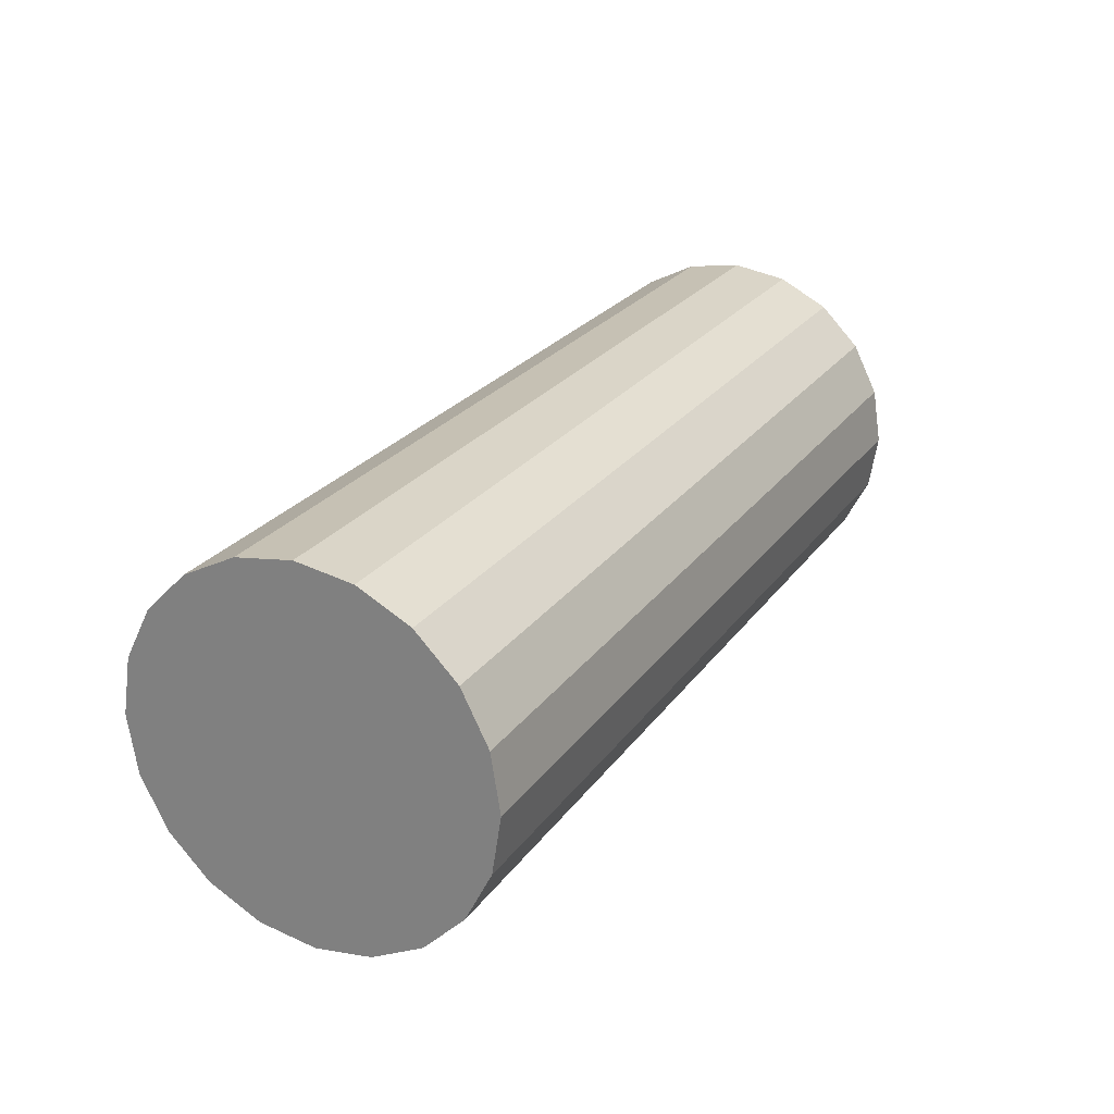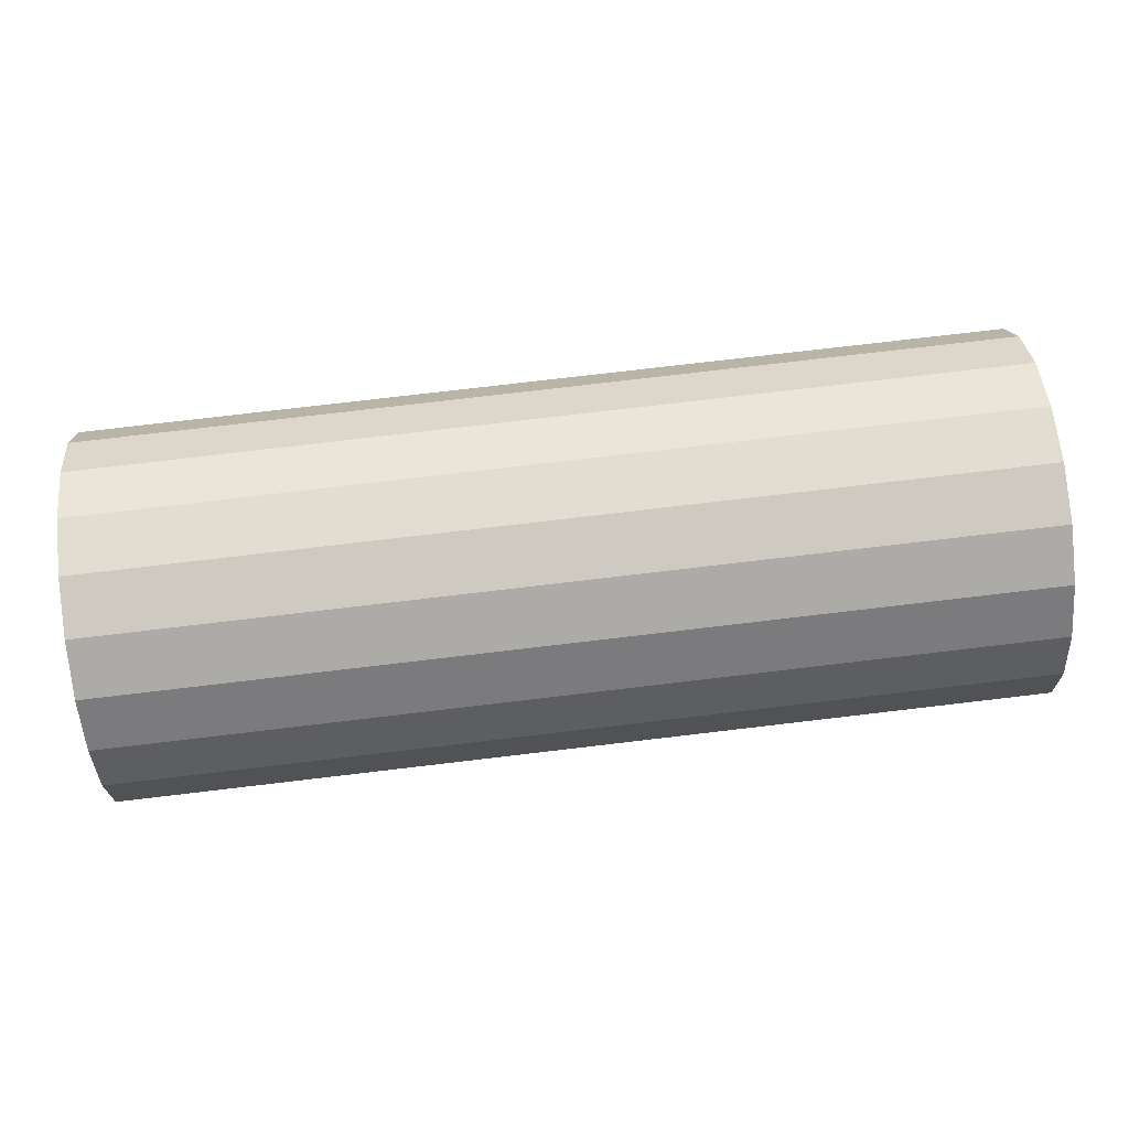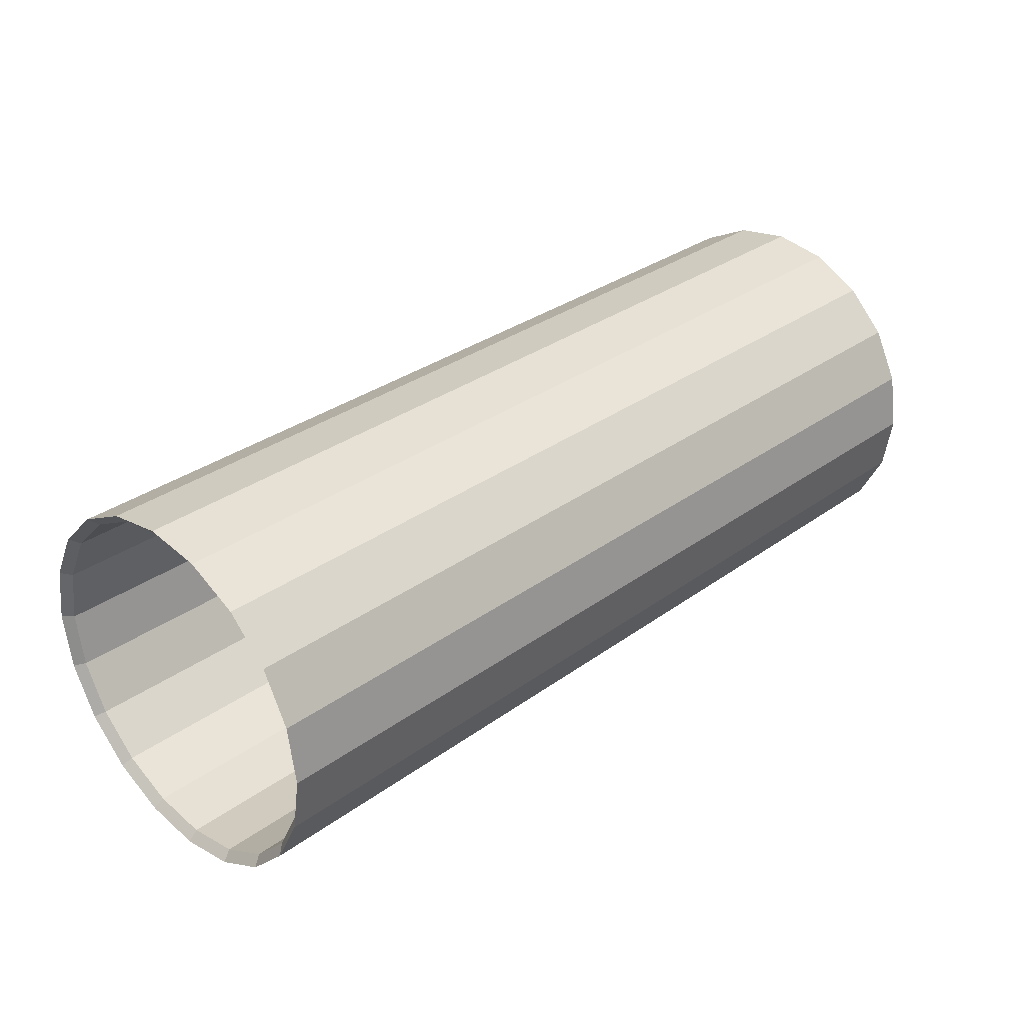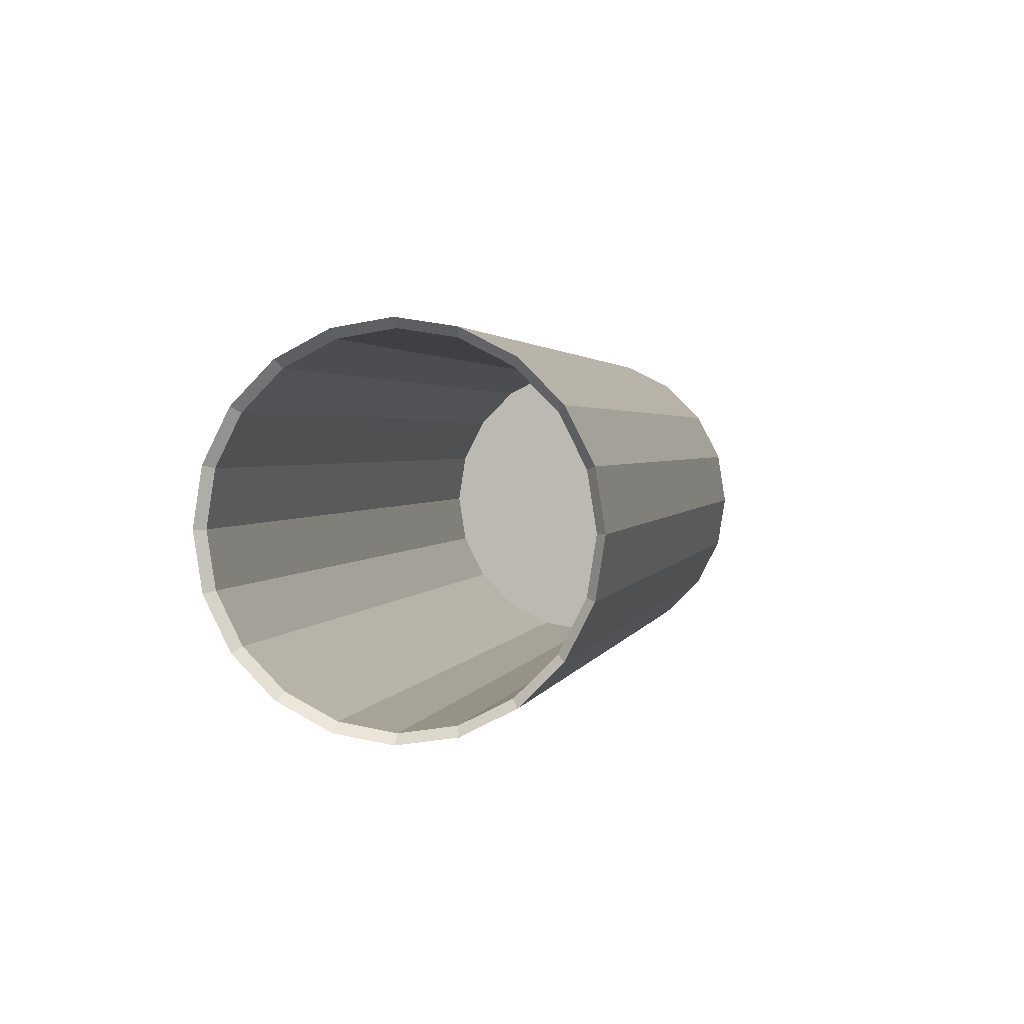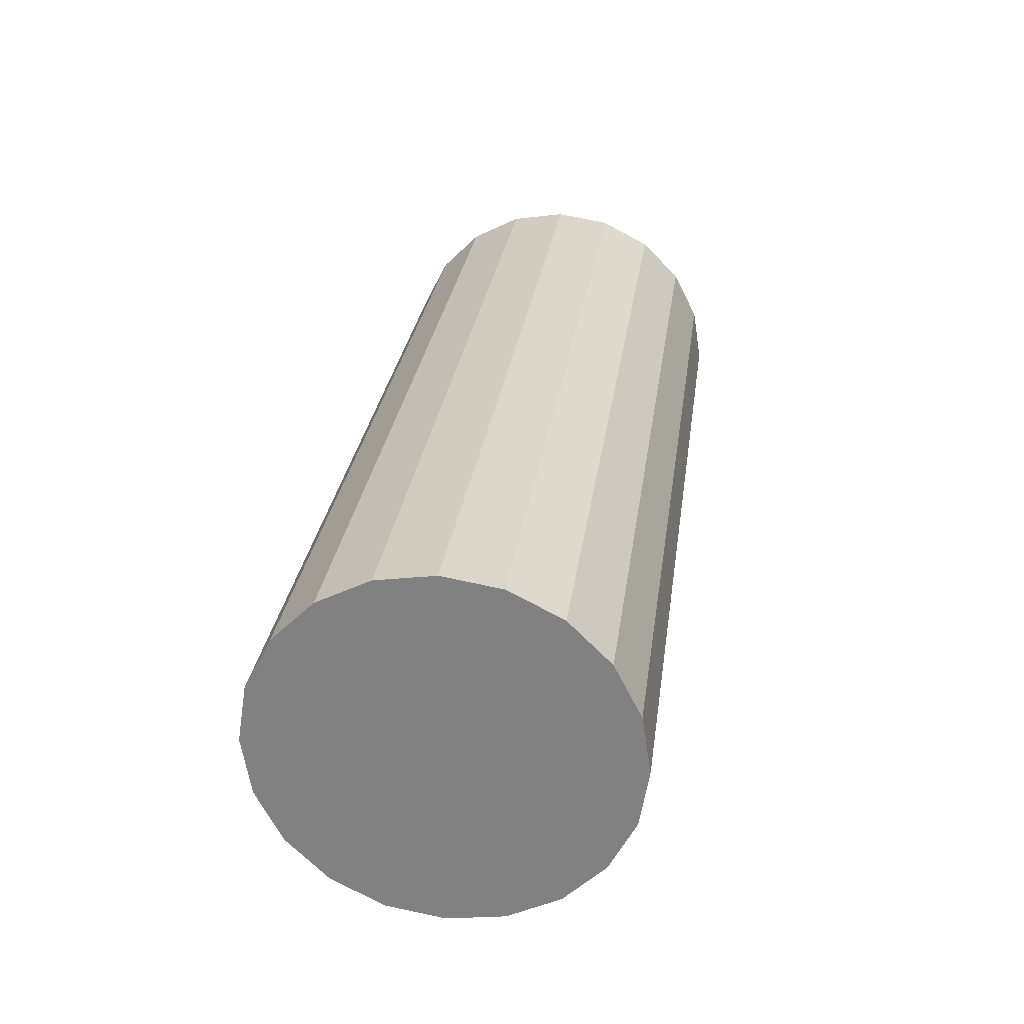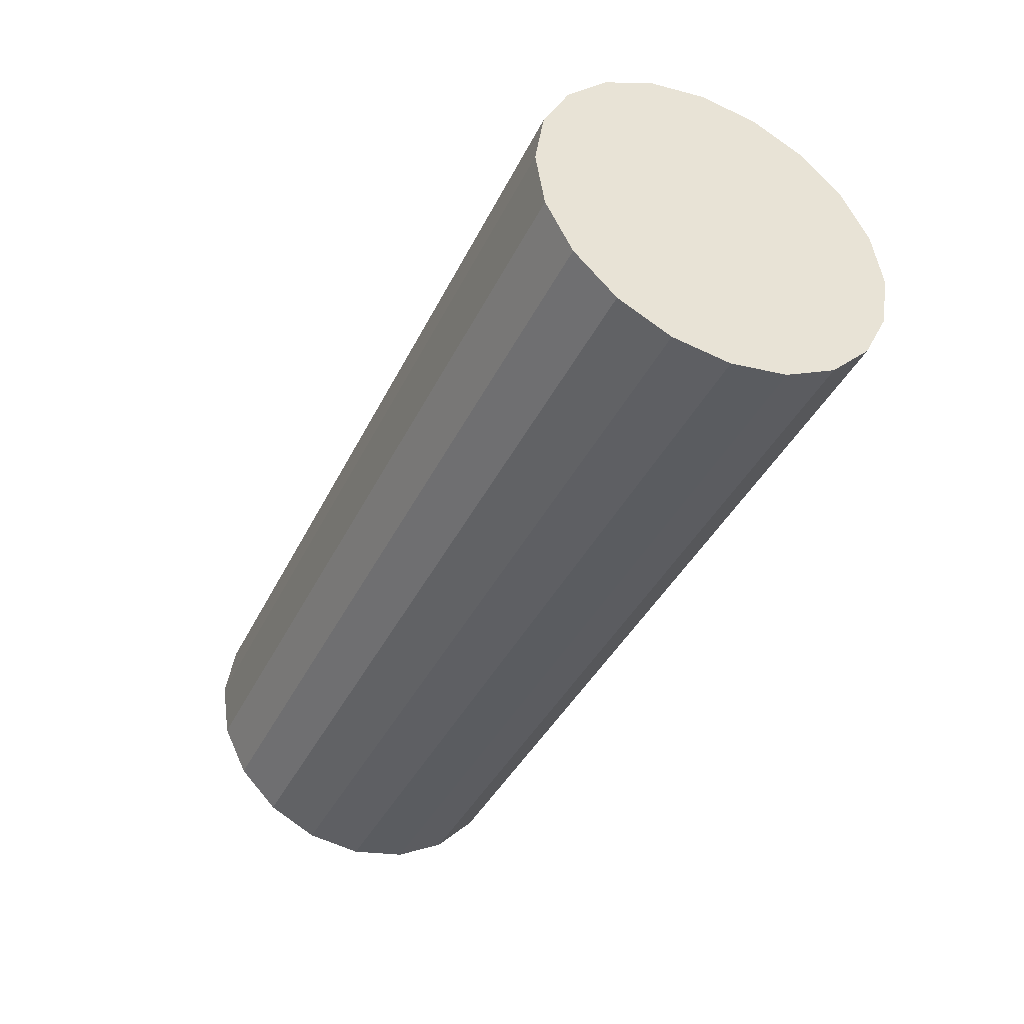
<metadata>
{"format":"obj","ext":"obj","renderer":"f3d","projection":"perspective","resolution":1024,"background":"white","views":[{"elev":24.5,"azim":-63.1,"up":"+Z"},{"elev":77.0,"azim":173.3,"up":"+Y"},{"elev":31.9,"azim":134.5,"up":"+Y"},{"elev":2.2,"azim":102.7,"up":"+Y"},{"elev":28.2,"azim":-82.3,"up":"+Z"},{"elev":-39.9,"azim":-114.2,"up":"+Y"}]}
</metadata>
<code>
o obj_0
v -39 9.91 10.62
v -39 12.12 8.41
v -39 14.91 6.989
v -39 18 6.5
v -39 21.09 6.989
v -39 23.88 8.41
v -39 26.09 10.62
v -39 27.51 13.41
v -38.5 12.42 8.812
v -38.5 10.31 10.91
v -38.5 8.963 13.56
v -38.5 27.04 13.56
v -38.5 25.69 10.91
v -38.5 23.58 8.812
v -38.5 20.94 7.463
v -38.5 18 6.998
v -38.5 15.06 7.463
v 10.5 8.963 19.44
v 10.5 8.497 16.5
v 10.5 10.31 22.08
v 10.5 12.42 24.19
v 10.5 15.06 25.54
v 10.5 18 26
v 10.5 20.94 25.54
v 10.5 23.59 24.19
v 10.5 25.69 22.08
v 10.5 27.04 19.44
v 10.5 27.5 16.5
v 11 8.489 13.41
v 11 9.91 10.62
v 11 12.12 8.41
v 11 14.91 6.989
v 11 18 6.5
v 11 21.09 6.989
v 11 23.88 8.41
v 11 26.09 10.62
v -39 8 16.5
v -39 8.489 19.59
v -39 9.91 22.38
v -39 12.12 24.59
v -39 14.91 26.01
v -39 18 26.5
v -39 21.09 26.01
v -39 23.88 24.59
v -39 26.09 22.38
v -39 27.51 19.59
v -39 28 16.5
v 11 27.51 13.41
v -39 8.489 13.41
v 11 28 16.5
v 11 27.51 19.59
v 11 26.09 22.38
v 11 23.88 24.59
v 11 21.09 26.01
v 11 18 26.5
v 11 14.91 26.01
v 11 12.12 24.59
v 11 9.91 22.38
v 11 8.489 19.59
v 11 8 16.5
v 10.5 12.42 8.812
v 10.5 10.31 10.91
v 10.5 8.963 13.56
v 10.5 27.04 13.56
v 10.5 25.69 10.91
v 10.5 23.58 8.812
v 10.5 20.94 7.463
v 10.5 18 6.998
v 10.5 15.06 7.463
v -38.5 8.963 19.44
v -38.5 8.497 16.5
v -38.5 10.31 22.08
v -38.5 12.42 24.19
v -38.5 15.06 25.54
v -38.5 18 26
v -38.5 20.94 25.54
v -38.5 23.59 24.19
v -38.5 25.69 22.08
v -38.5 27.04 19.44
v -38.5 27.5 16.5
f 3 4 32
f 17 11 9
f 10 9 11
f 15 14 74
f 16 11 17
f 12 74 13
f 13 74 14
f 54 55 23 24
f 53 54 24 25
f 52 53 25 26
f 51 52 26 27
f 50 51 27 28
f 48 50 28 64
f 36 48 64 65
f 35 36 65 66
f 34 35 66 67
f 33 34 67 68
f 7 36 35
f 37 38 39
f 37 39 40
f 37 40 41
f 37 41 42
f 37 42 43
f 37 43 44
f 37 44 45
f 37 45 46
f 47 37 46
f 47 8 7
f 47 7 6
f 47 6 5
f 47 5 4
f 47 4 3
f 47 3 2
f 47 2 1
f 47 1 49
f 47 49 37
f 56 57 21 22
f 55 56 22 23
f 32 33 68 69
f 31 32 69 61
f 30 31 61 62
f 29 30 62 63
f 60 29 63 19
f 59 60 19 18
f 58 59 18 20
f 57 58 20 21
f 37 29 60
f 25 78 26
f 48 8 50
f 79 27 78
f 26 78 27
f 27 79 28
f 42 55 43
f 3 32 2
f 31 2 32
f 6 7 35
f 70 18 19
f 18 70 20
f 62 10 63
f 73 21 20
f 17 9 69
f 60 38 37
f 53 44 43
f 56 55 41
f 71 19 11
f 58 40 39
f 58 39 38
f 11 16 71
f 70 71 16
f 72 70 16
f 72 16 73
f 19 71 70
f 72 20 70
f 20 72 73
f 15 74 16
f 73 16 74
f 74 12 80
f 74 80 79
f 74 79 78
f 74 78 77
f 74 77 76
f 74 76 75
f 22 21 73
f 63 11 19
f 74 22 73
f 74 75 22
f 23 22 75
f 23 75 24
f 76 24 75
f 77 25 24
f 77 24 76
f 25 77 78
f 79 80 28
f 80 12 28
f 29 1 30
f 49 1 29
f 30 1 31
f 2 31 1
f 4 33 32
f 33 4 34
f 5 34 4
f 34 5 35
f 6 35 5
f 36 7 8
f 48 36 8
f 61 69 9
f 9 10 61
f 62 61 10
f 11 63 10
f 64 28 12
f 13 65 12
f 64 12 65
f 66 65 14
f 13 14 65
f 15 67 14
f 66 14 67
f 68 67 16
f 15 16 67
f 17 69 16
f 68 16 69
f 29 37 49
f 50 8 47
f 50 47 46
f 45 44 53
f 50 46 51
f 52 51 45
f 46 45 51
f 45 53 52
f 53 43 54
f 54 43 55
f 42 41 55
f 56 41 40
f 57 56 40
f 40 58 57
f 59 58 38
f 38 60 59

</code>
